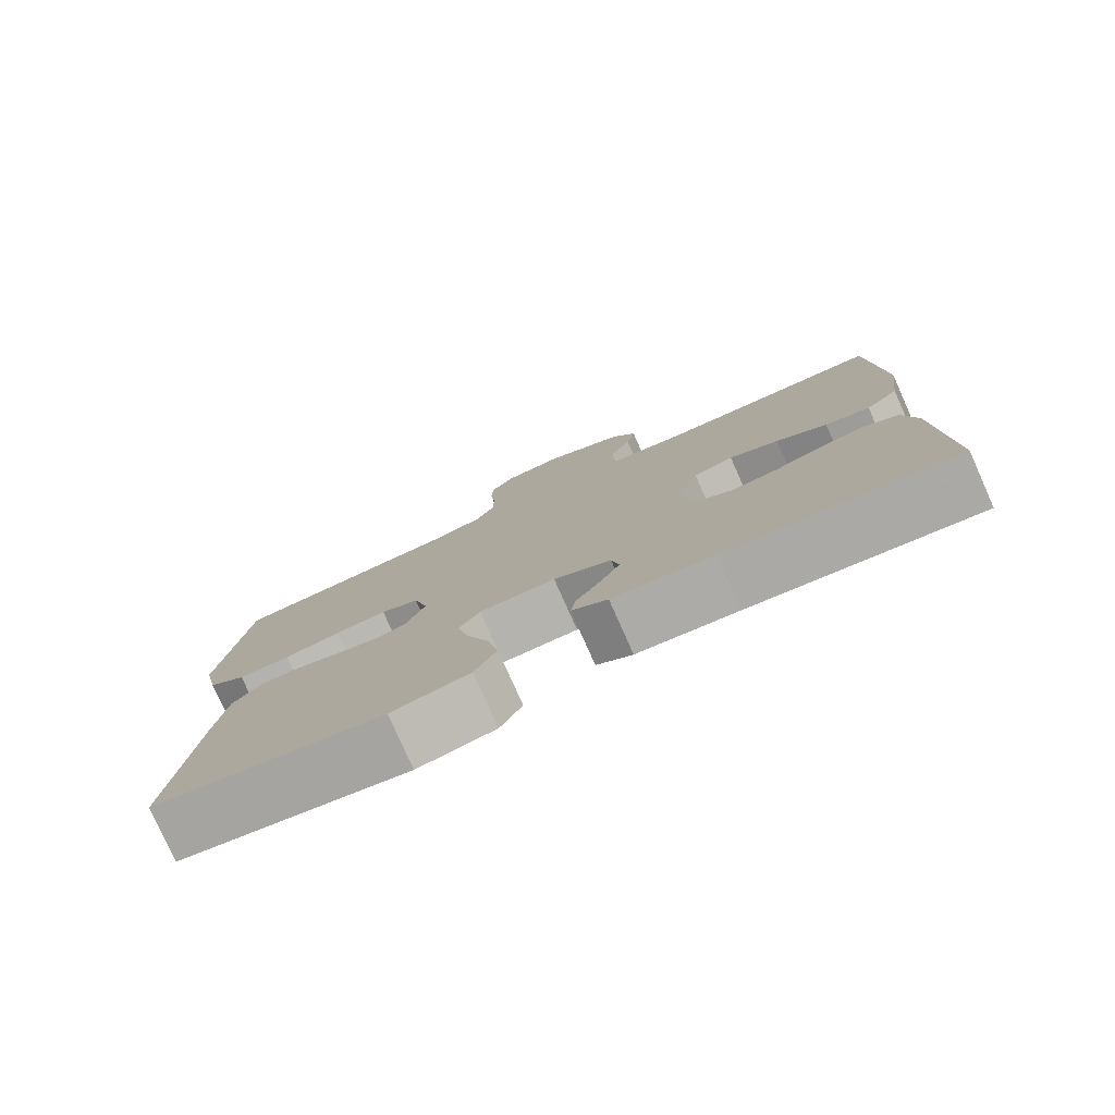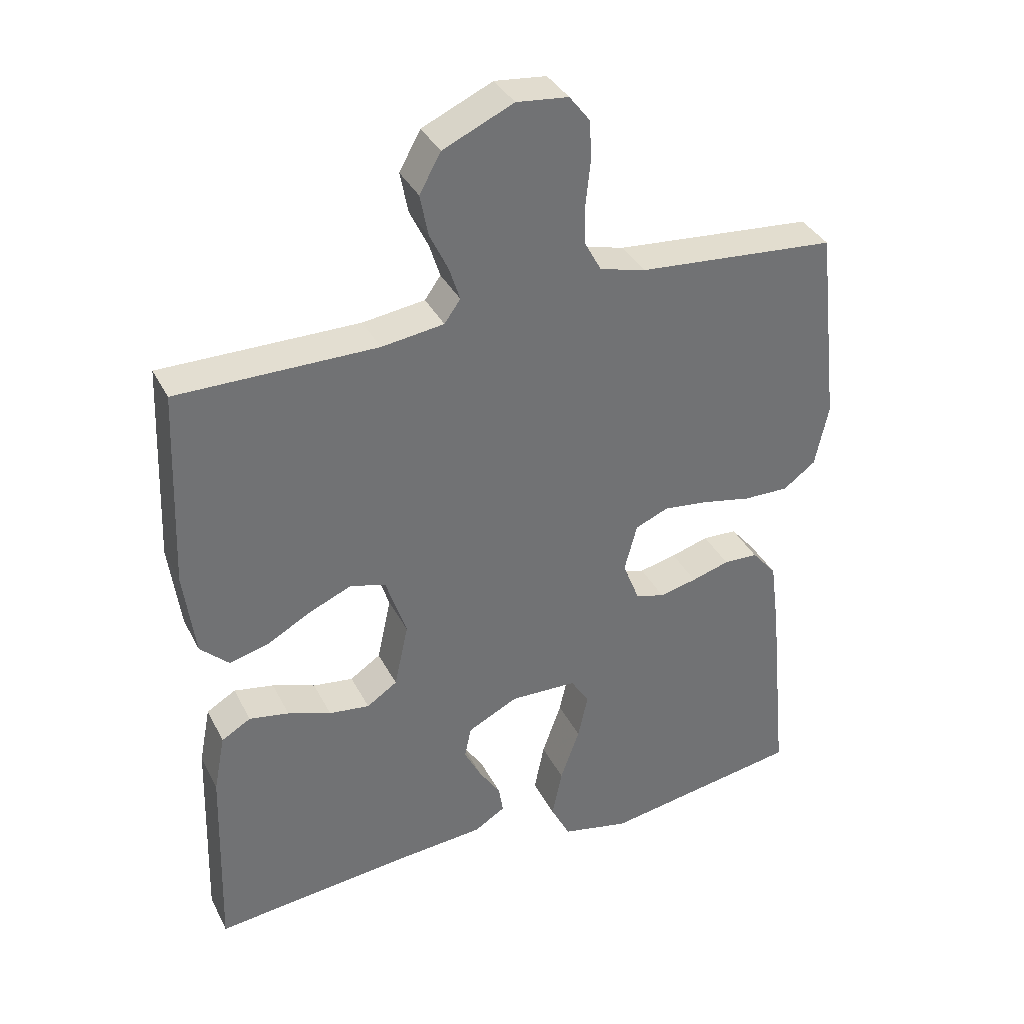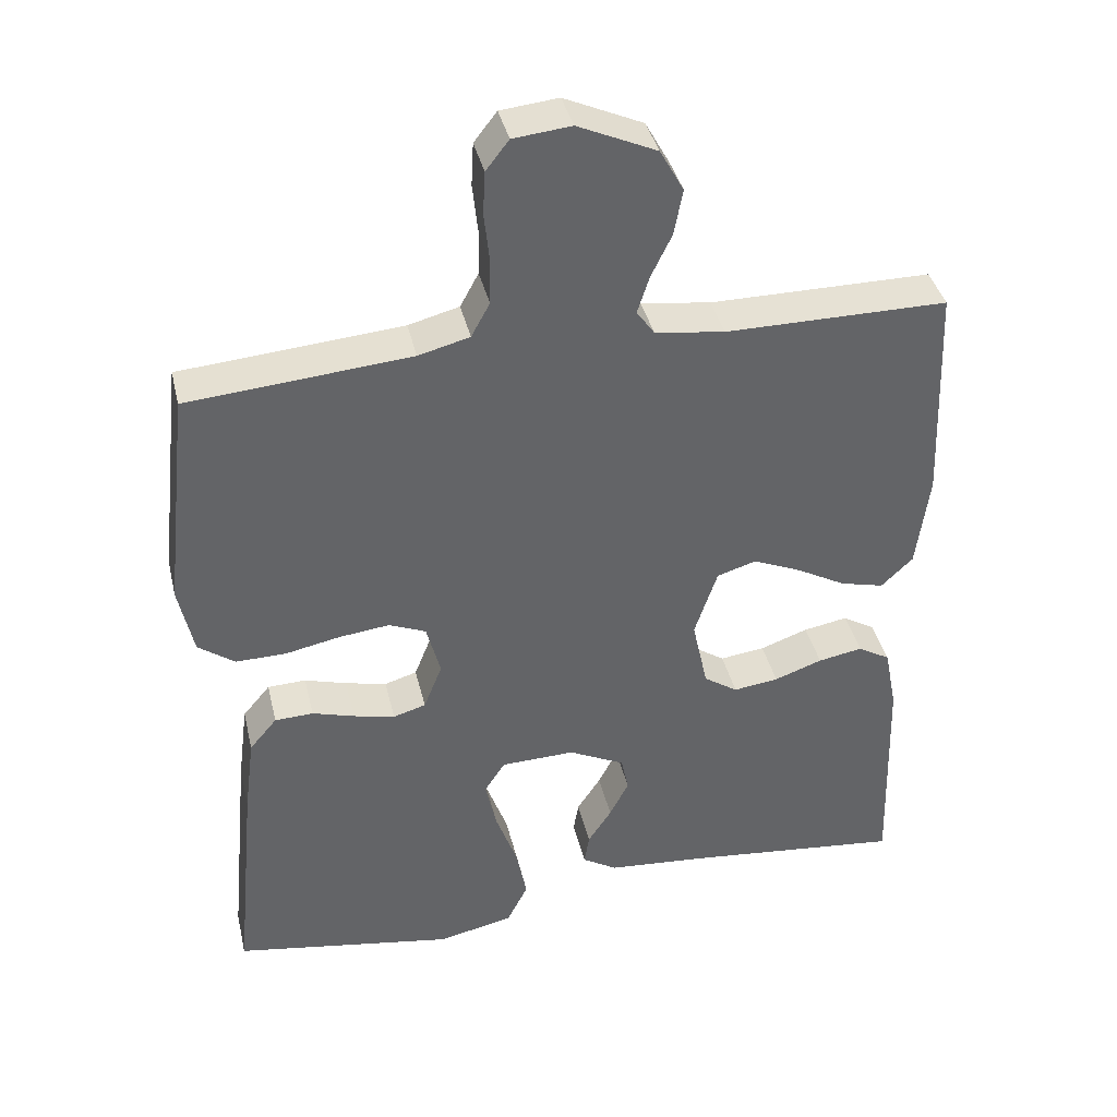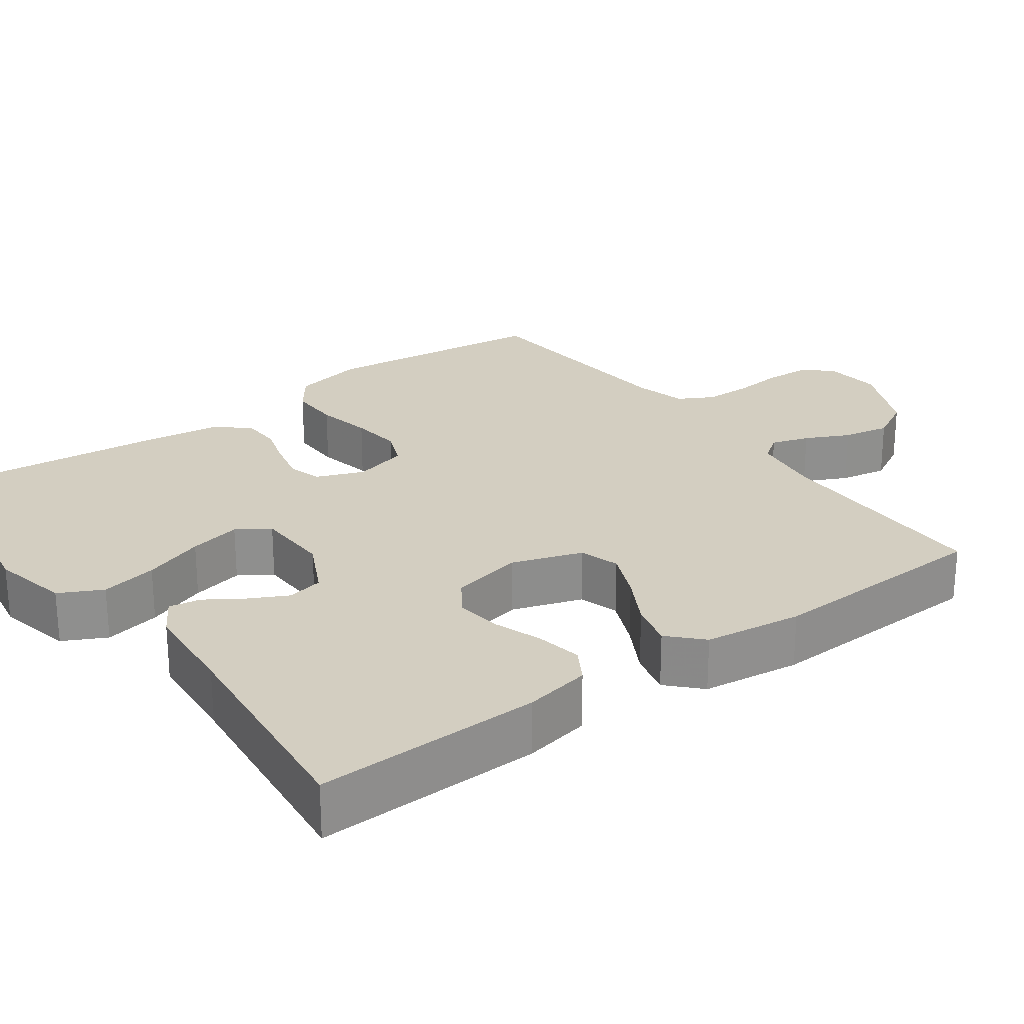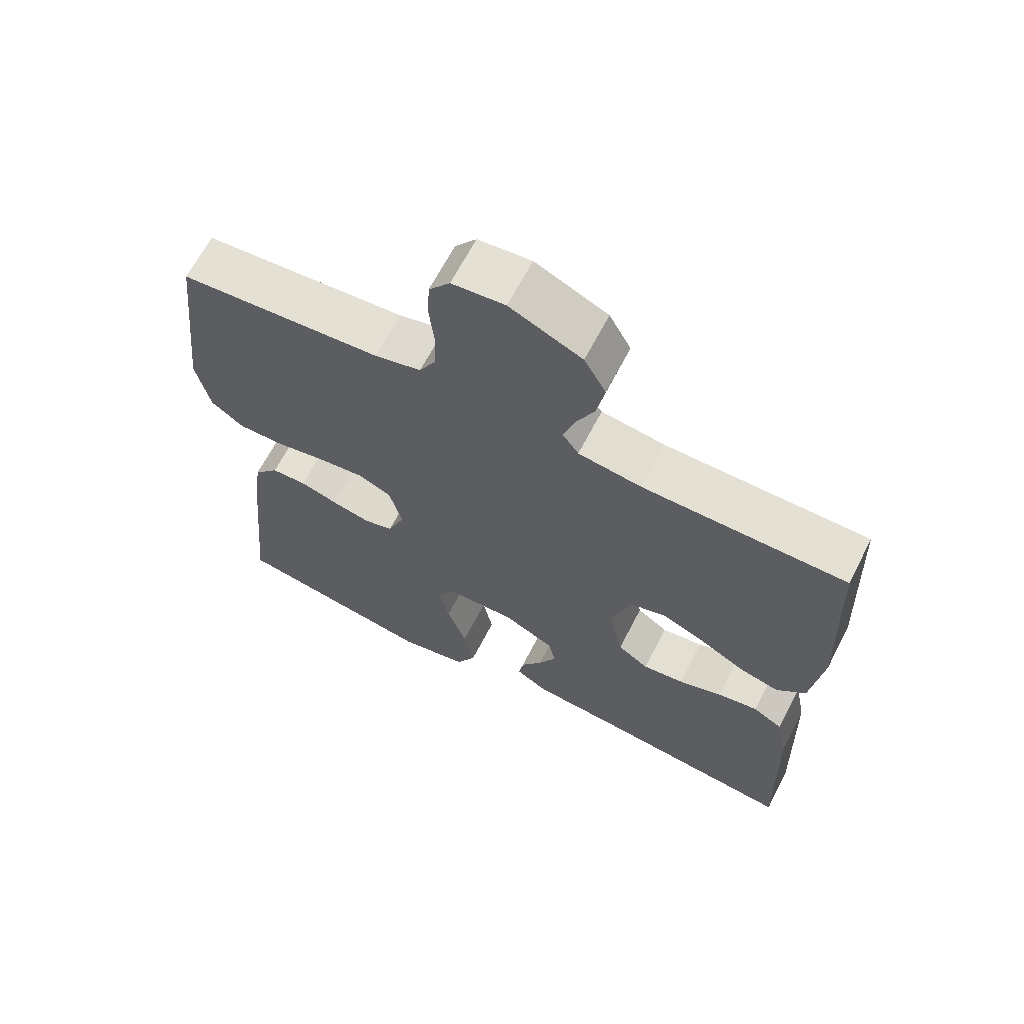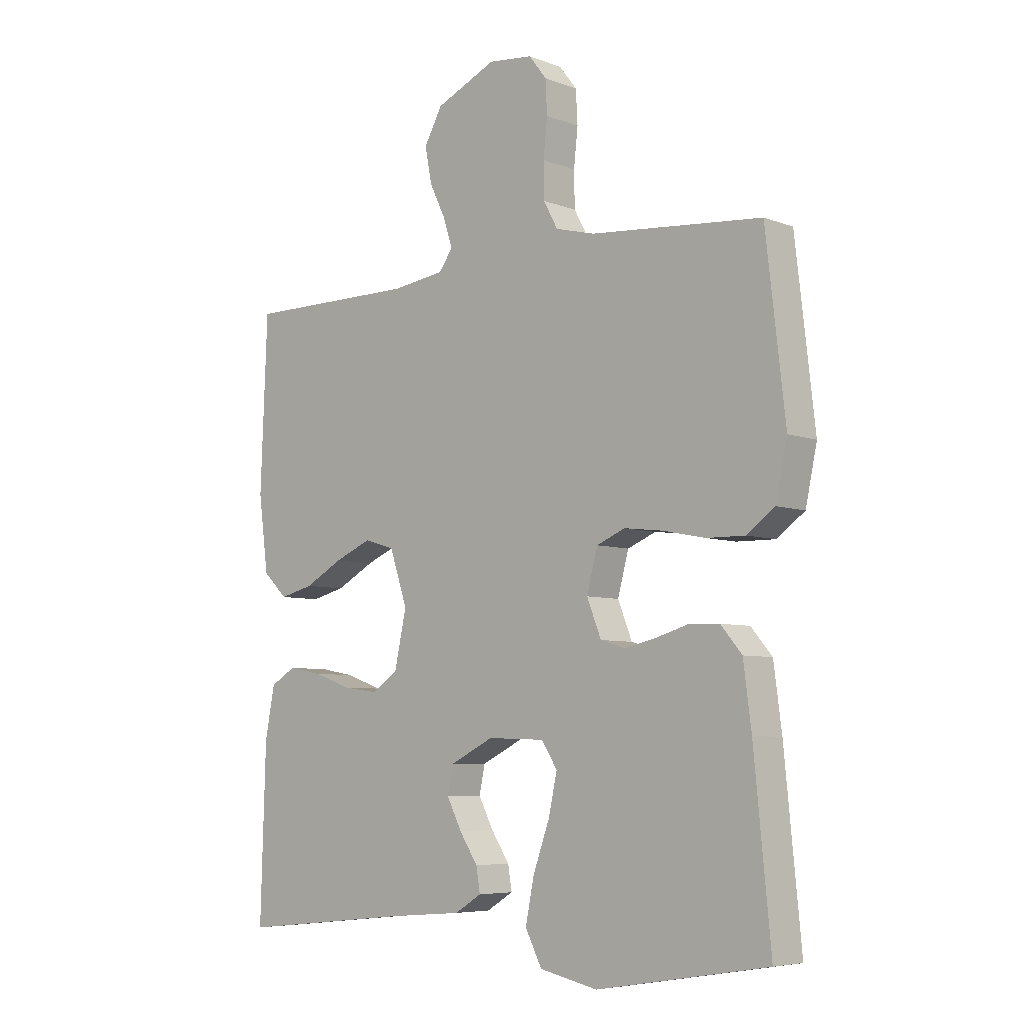
<metadata>
{"format":"obj","ext":"obj","renderer":"f3d","projection":"perspective","resolution":1024,"background":"white","views":[{"elev":-79.3,"azim":-156.0,"up":"+Z"},{"elev":36.1,"azim":-24.3,"up":"+Z"},{"elev":39.2,"azim":166.9,"up":"+Z"},{"elev":25.1,"azim":-126.1,"up":"+Y"},{"elev":65.7,"azim":-152.7,"up":"+Z"},{"elev":-6.2,"azim":41.8,"up":"+Z"}]}
</metadata>
<code>
v 0.5 0.07 -0.5
v 0.2 0.07 -0.55
v 0.098 0.07 -0.528
v 0.069 0.07 -0.471
v 0.084 0.07 -0.396
v 0.113 0.07 -0.315
v 0.128 0.07 -0.246
v 0.1 0.07 -0.203
v 0 0.07 -0.2
v -0.076 0.07 -0.238
v -0.086 0.07 -0.286
v -0.06 0.07 -0.337
v -0.028 0.07 -0.386
v -0.021 0.07 -0.428
v -0.068 0.07 -0.457
v -0.2 0.07 -0.468
v -0.5 0.07 -0.5
v -0.491 0.07 -0.2
v -0.474 0.07 -0.112
v -0.43 0.07 -0.086
v -0.37 0.07 -0.097
v -0.305 0.07 -0.12
v -0.244 0.07 -0.128
v -0.198 0.07 -0.097
v -0.177 0.07 0
v -0.208 0.07 0.093
v -0.261 0.07 0.109
v -0.326 0.07 0.081
v -0.393 0.07 0.044
v -0.452 0.07 0.029
v -0.495 0.07 0.07
v -0.512 0.07 0.2
v -0.5 0.07 0.5
v -0.2 0.07 0.5
v -0.106 0.07 0.513
v -0.082 0.07 0.547
v -0.098 0.07 0.597
v -0.126 0.07 0.655
v -0.138 0.07 0.717
v -0.106 0.07 0.775
v 0 0.07 0.823
v 0.078 0.07 0.815
v 0.109 0.07 0.775
v 0.112 0.07 0.717
v 0.105 0.07 0.651
v 0.106 0.07 0.589
v 0.131 0.07 0.543
v 0.2 0.07 0.525
v 0.5 0.07 0.5
v 0.534 0.07 0.2
v 0.514 0.07 0.105
v 0.465 0.07 0.069
v 0.397 0.07 0.07
v 0.323 0.07 0.085
v 0.255 0.07 0.093
v 0.205 0.07 0.072
v 0.186 0.07 0
v 0.211 0.07 -0.063
v 0.255 0.07 -0.076
v 0.311 0.07 -0.063
v 0.368 0.07 -0.046
v 0.42 0.07 -0.048
v 0.457 0.07 -0.092
v 0.471 0.07 -0.2
v 0.5 0 -0.5
v 0.2 0 -0.55
v 0.098 0 -0.528
v 0.069 0 -0.471
v 0.084 0 -0.396
v 0.113 0 -0.315
v 0.128 0 -0.246
v 0.1 0 -0.203
v 0 0 -0.2
v -0.076 0 -0.238
v -0.086 0 -0.286
v -0.06 0 -0.337
v -0.028 0 -0.386
v -0.021 0 -0.428
v -0.068 0 -0.457
v -0.2 0 -0.468
v -0.5 0 -0.5
v -0.491 0 -0.2
v -0.474 0 -0.112
v -0.43 0 -0.086
v -0.37 0 -0.097
v -0.305 0 -0.12
v -0.244 0 -0.128
v -0.198 0 -0.097
v -0.177 0 0
v -0.208 0 0.093
v -0.261 0 0.109
v -0.326 0 0.081
v -0.393 0 0.044
v -0.452 0 0.029
v -0.495 0 0.07
v -0.512 0 0.2
v -0.5 0 0.5
v -0.2 0 0.5
v -0.106 0 0.513
v -0.082 0 0.547
v -0.098 0 0.597
v -0.126 0 0.655
v -0.138 0 0.717
v -0.106 0 0.775
v 0 0 0.823
v 0.078 0 0.815
v 0.109 0 0.775
v 0.112 0 0.717
v 0.105 0 0.651
v 0.106 0 0.589
v 0.131 0 0.543
v 0.2 0 0.525
v 0.5 0 0.5
v 0.534 0 0.2
v 0.514 0 0.105
v 0.465 0 0.069
v 0.397 0 0.07
v 0.323 0 0.085
v 0.255 0 0.093
v 0.205 0 0.072
v 0.186 0 0
v 0.211 0 -0.063
v 0.255 0 -0.076
v 0.311 0 -0.063
v 0.368 0 -0.046
v 0.42 0 -0.048
v 0.457 0 -0.092
v 0.471 0 -0.2
f 4 5 6
f 3 4 6
f 2 3 6
f 1 2 6
f 64 1 6
f 63 64 6
f 62 63 6
f 61 62 6
f 60 61 6
f 59 60 6 7
f 58 59 7 8
f 57 58 8 9
f 56 57 9 10
f 52 53 54
f 51 52 54
f 50 51 54
f 49 50 54
f 48 49 54
f 47 48 54 55
f 46 47 55 56
f 43 44 45
f 42 43 45
f 41 42 45
f 40 41 45
f 39 40 45
f 38 39 45
f 37 38 45
f 36 37 45 46
f 46 56 10
f 36 46 10
f 35 36 10
f 32 33 34
f 31 32 34
f 30 31 34
f 29 30 34
f 28 29 34
f 27 28 34 35
f 20 21 22
f 19 20 22
f 18 19 22
f 17 18 22
f 16 17 22
f 16 22 23
f 15 16 23
f 14 15 23
f 13 14 23
f 12 13 23
f 11 12 23 24
f 26 27 35
f 25 26 35 10
f 10 11 24 25
f 70 69 68
f 70 68 67
f 70 67 66
f 70 66 65
f 70 65 128
f 70 128 127
f 70 127 126
f 70 126 125
f 70 125 124
f 71 70 124 123
f 72 71 123 122
f 73 72 122 121
f 74 73 121 120
f 118 117 116
f 118 116 115
f 118 115 114
f 118 114 113
f 118 113 112
f 119 118 112 111
f 120 119 111 110
f 109 108 107
f 109 107 106
f 109 106 105
f 109 105 104
f 109 104 103
f 109 103 102
f 109 102 101
f 110 109 101 100
f 74 120 110
f 74 110 100
f 74 100 99
f 98 97 96
f 98 96 95
f 98 95 94
f 98 94 93
f 98 93 92
f 99 98 92 91
f 86 85 84
f 86 84 83
f 86 83 82
f 86 82 81
f 86 81 80
f 87 86 80
f 87 80 79
f 87 79 78
f 87 78 77
f 87 77 76
f 88 87 76 75
f 99 91 90
f 74 99 90 89
f 89 88 75 74
f 1 65 66 2
f 2 66 67 3
f 3 67 68 4
f 4 68 69 5
f 5 69 70 6
f 6 70 71 7
f 7 71 72 8
f 8 72 73 9
f 9 73 74 10
f 10 74 75 11
f 11 75 76 12
f 12 76 77 13
f 13 77 78 14
f 14 78 79 15
f 15 79 80 16
f 16 80 81 17
f 17 81 82 18
f 18 82 83 19
f 19 83 84 20
f 20 84 85 21
f 21 85 86 22
f 22 86 87 23
f 23 87 88 24
f 24 88 89 25
f 25 89 90 26
f 26 90 91 27
f 27 91 92 28
f 28 92 93 29
f 29 93 94 30
f 30 94 95 31
f 31 95 96 32
f 32 96 97 33
f 33 97 98 34
f 34 98 99 35
f 35 99 100 36
f 36 100 101 37
f 37 101 102 38
f 38 102 103 39
f 39 103 104 40
f 40 104 105 41
f 41 105 106 42
f 42 106 107 43
f 43 107 108 44
f 44 108 109 45
f 45 109 110 46
f 46 110 111 47
f 47 111 112 48
f 48 112 113 49
f 49 113 114 50
f 50 114 115 51
f 51 115 116 52
f 52 116 117 53
f 53 117 118 54
f 54 118 119 55
f 55 119 120 56
f 56 120 121 57
f 57 121 122 58
f 58 122 123 59
f 59 123 124 60
f 60 124 125 61
f 61 125 126 62
f 62 126 127 63
f 63 127 128 64
f 64 128 65 1

</code>
